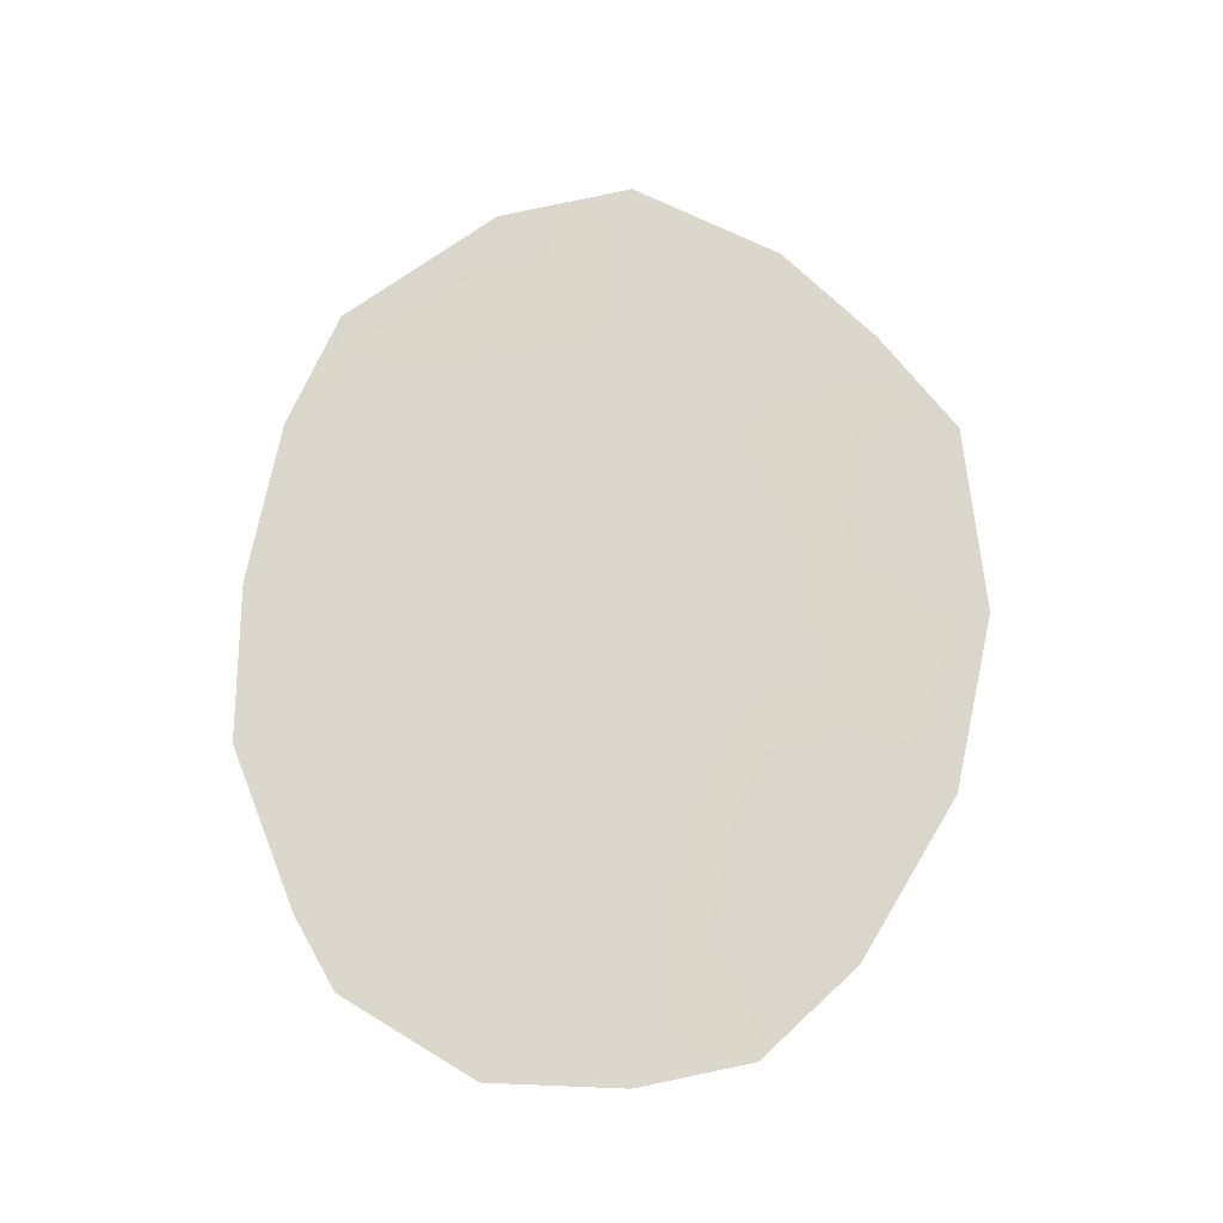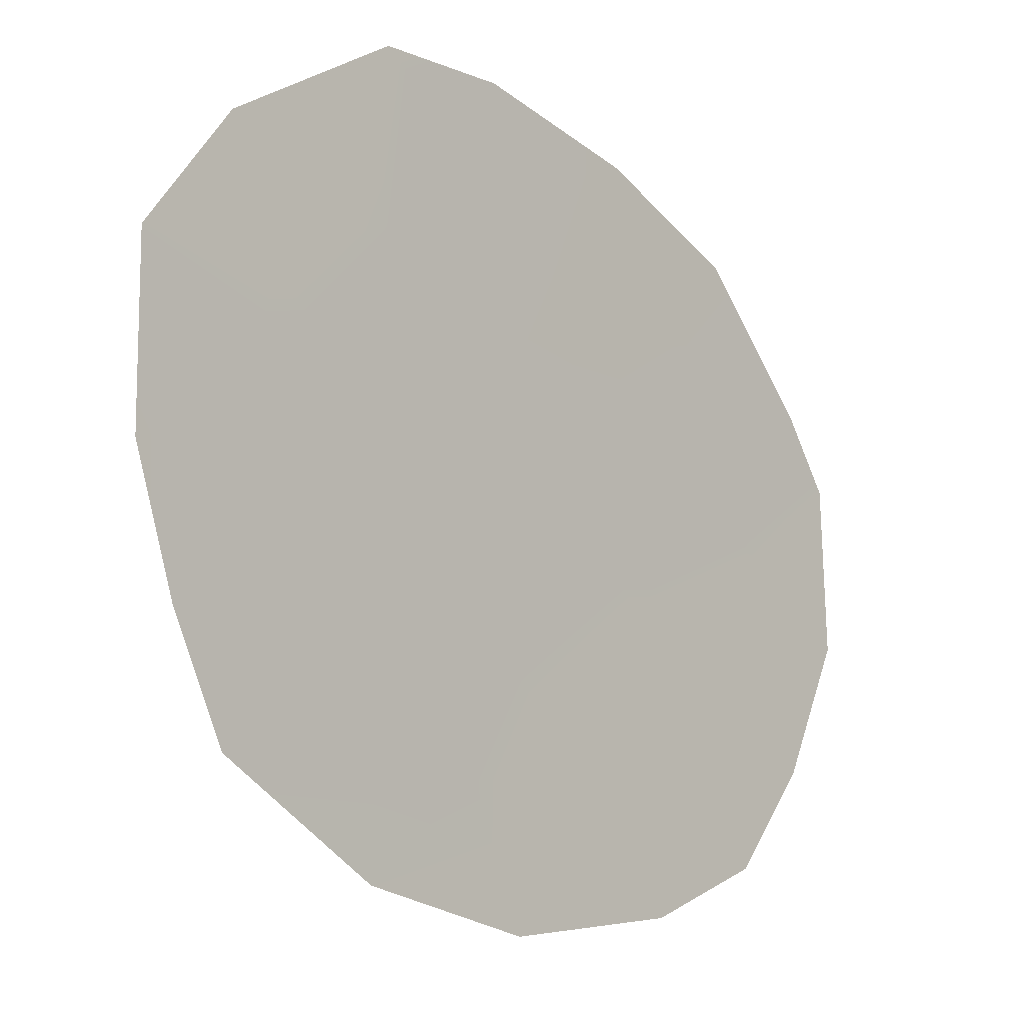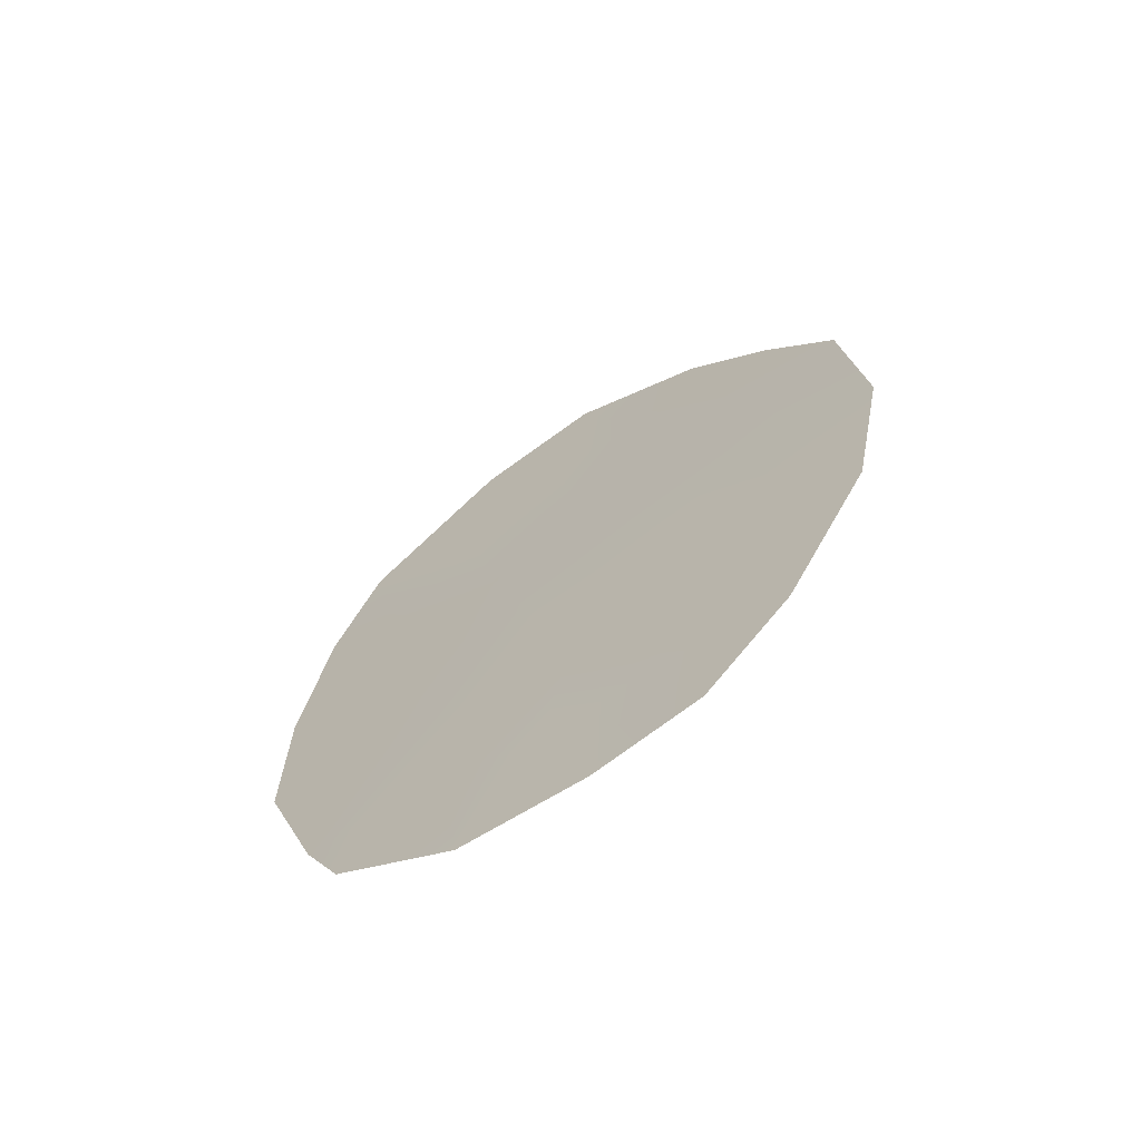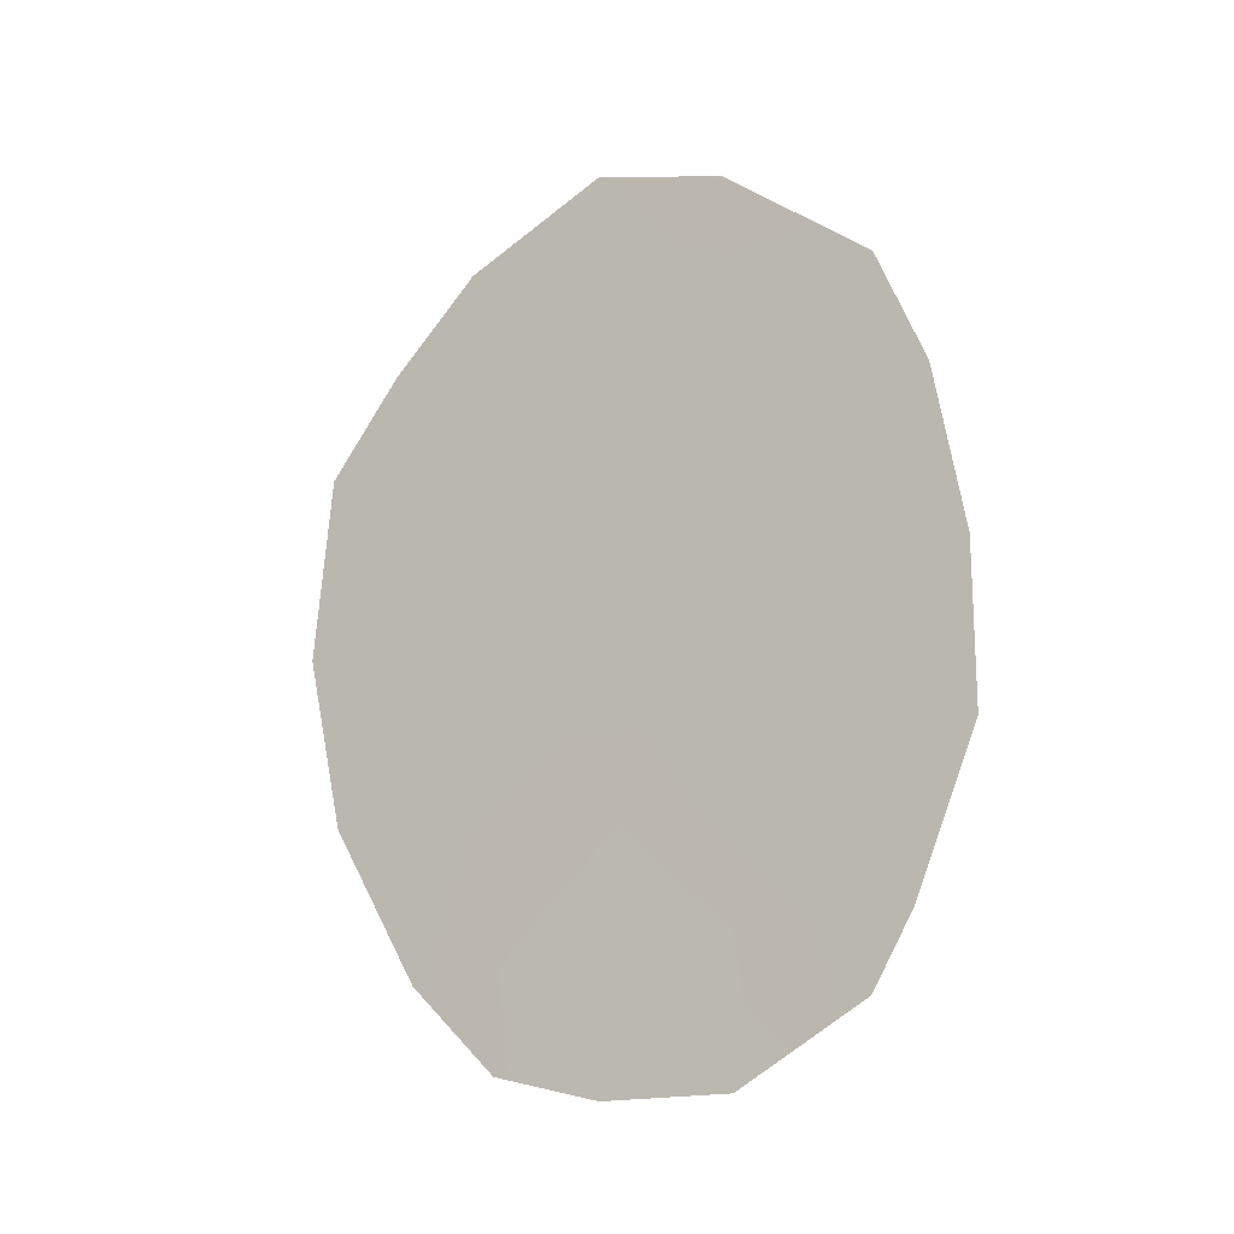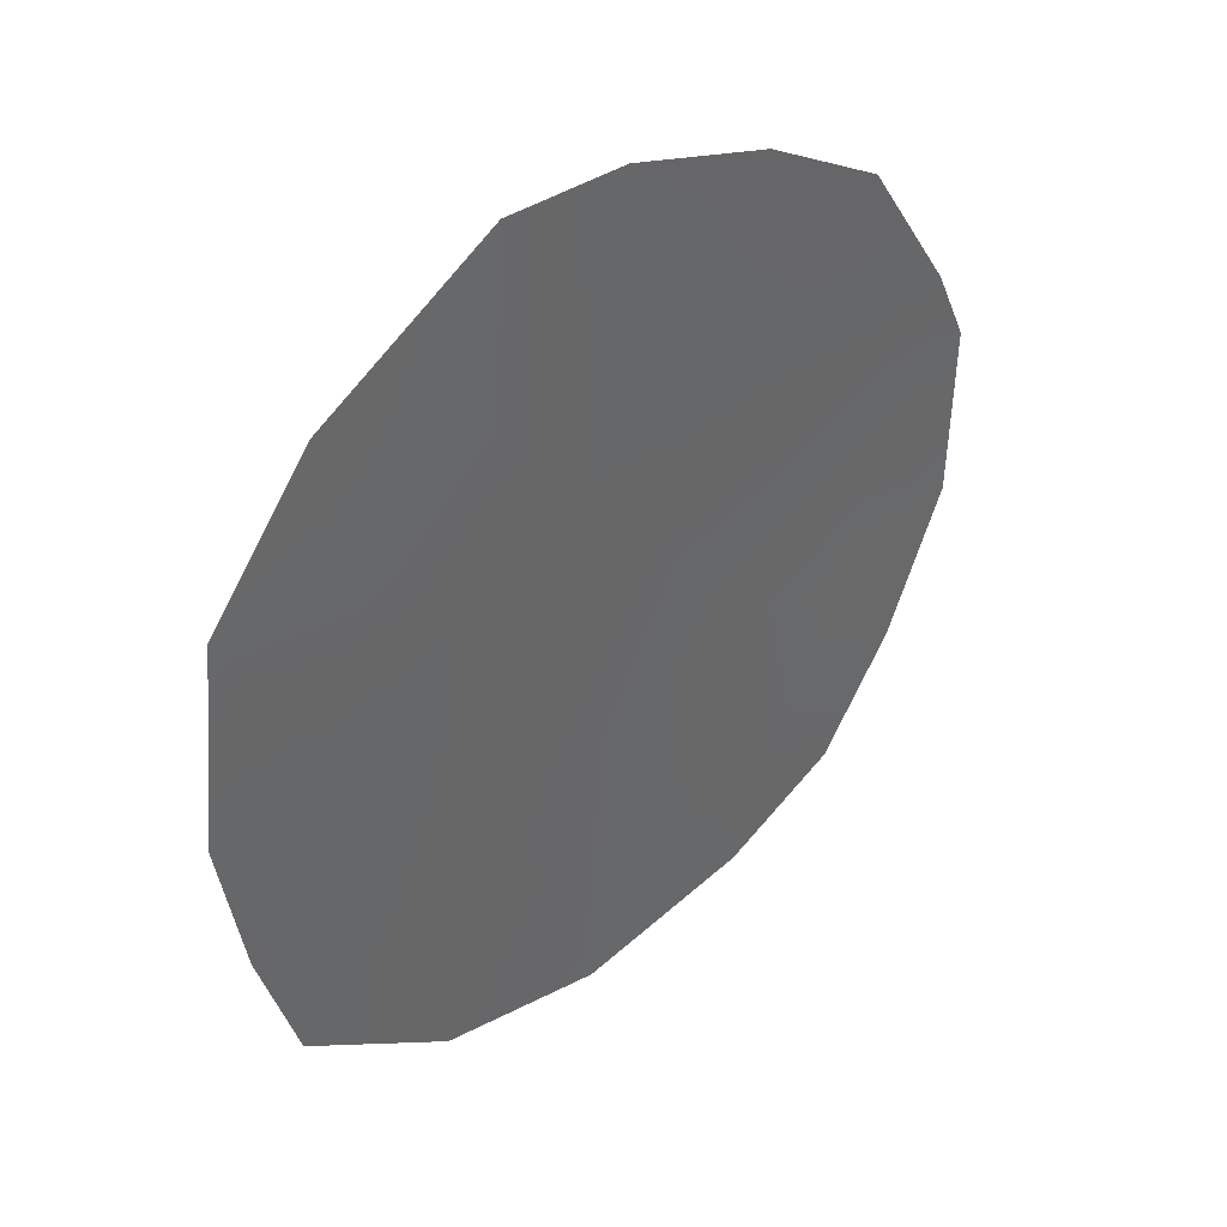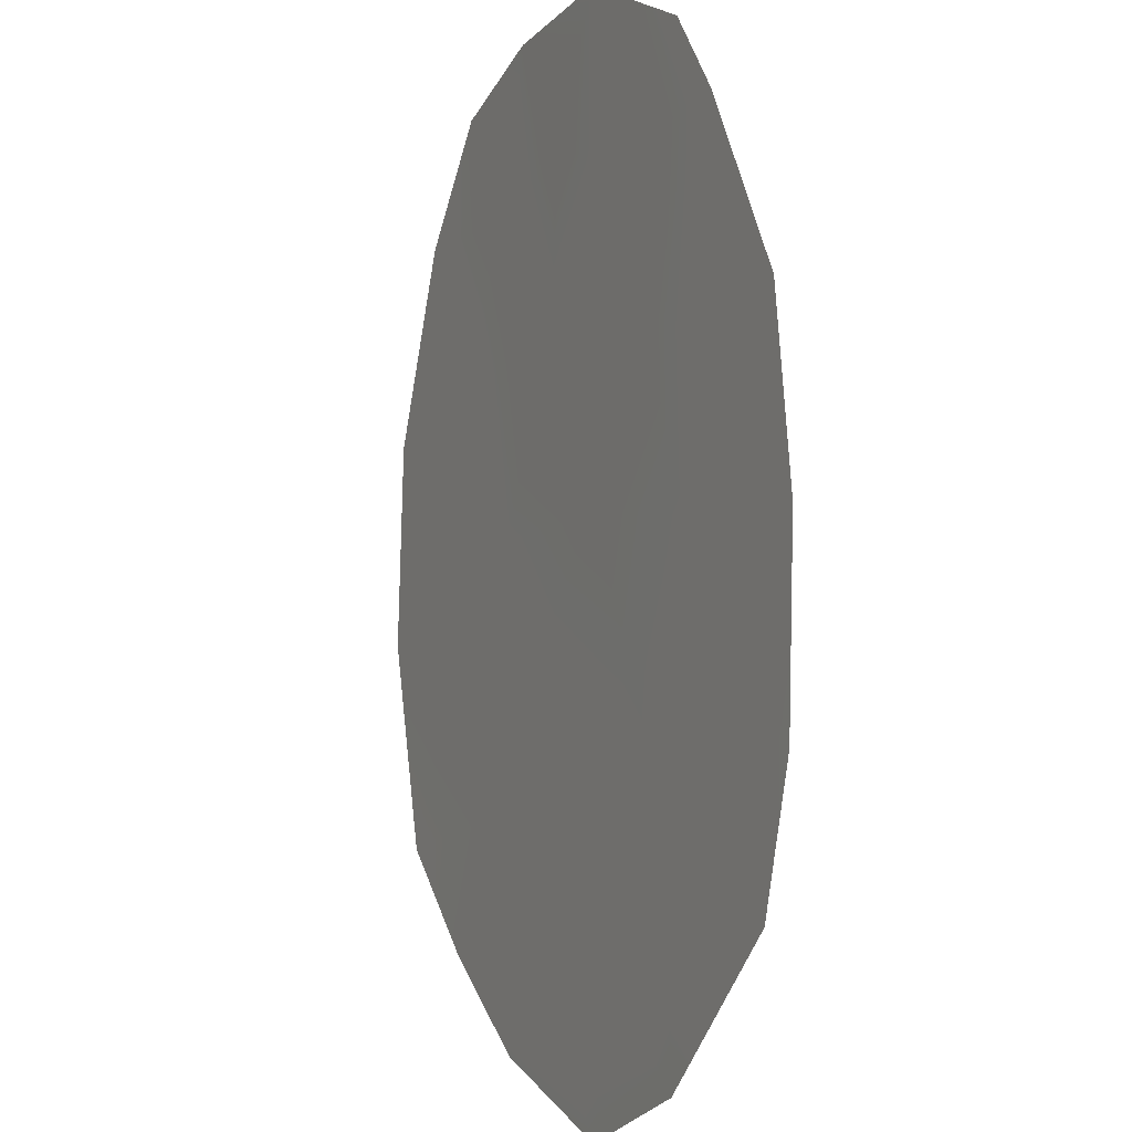
<metadata>
{"format":"obj","ext":"obj","renderer":"f3d","projection":"perspective","resolution":1024,"background":"white","views":[{"elev":-17.8,"azim":67.9,"up":"+Y"},{"elev":-43.1,"azim":-141.7,"up":"+Z"},{"elev":-66.6,"azim":98.7,"up":"+Y"},{"elev":-12.4,"azim":-85.1,"up":"+Y"},{"elev":-0.1,"azim":-147.9,"up":"+Z"},{"elev":77.7,"azim":176.1,"up":"+Z"}]}
</metadata>
<code>
v 90.03 12.85 87.06
v 89.45 7.509 88.27
v 88.75 9.869 89.81
v 89.36 11.58 88.48
v 91.69 11.91 83.54
v 90.9 7.484 85.13
v 88.23 7.19 90.92
v 89.78 17.99 87.62
v 87.63 10.34 92.2
v 91.15 15.73 84.71
v 88.97 6.102 89.3
v 91.59 14.41 83.79
v 89.73 6.02 87.64
v 88.13 16.2 91.14
v 87.63 12.48 92.17
v 90.36 6.329 86.26
v 87.82 14.67 91.77
v 89.63 9.387 87.9
v 90.22 15.98 86.68
v 88.9 15.3 89.47
v 90.56 9.453 85.89
v 91.46 9.579 84
v 88 8.165 91.42
v 90.11 7.746 86.82
v 89.08 13.29 89.09
v 90.96 12.77 85.08
v 89.7 14.55 87.76
v 89.02 17.62 89.27
v 90.61 16.97 85.83
v 88.3 13.94 90.75
v 90.94 11.08 85.12
v 89.5 16.27 88.19
v 90.61 14.35 85.84
v 88.86 8.134 89.59
v 88.17 10.59 91.05
v 88.51 12.11 90.31
v 90.29 11.39 86.5
f 21 37 31
f 34 7 23
f 35 9 15
f 2 18 24
f 24 6 16
f 19 29 10
f 1 25 27
f 20 30 14
f 31 5 22
f 21 31 22
f 25 30 20
f 22 6 21
f 5 31 26
f 33 26 1
f 37 4 1
f 11 7 34
f 26 12 5
f 11 2 13
f 14 28 20
f 18 4 37
f 20 27 25
f 21 18 37
f 28 8 32
f 25 4 36
f 36 3 35
f 2 24 13
f 12 26 33
f 20 28 32
f 24 16 13
f 33 19 10
f 8 19 32
f 29 19 8
f 6 24 21
f 21 24 18
f 14 30 17
f 30 15 17
f 23 3 34
f 15 30 36
f 34 2 11
f 18 34 3
f 32 27 20
f 26 37 1
f 32 19 27
f 12 33 10
f 3 4 18
f 19 33 27
f 2 34 18
f 33 1 27
f 23 9 35
f 36 4 3
f 15 36 35
f 25 36 30
f 23 35 3
f 4 25 1
f 31 37 26

</code>
